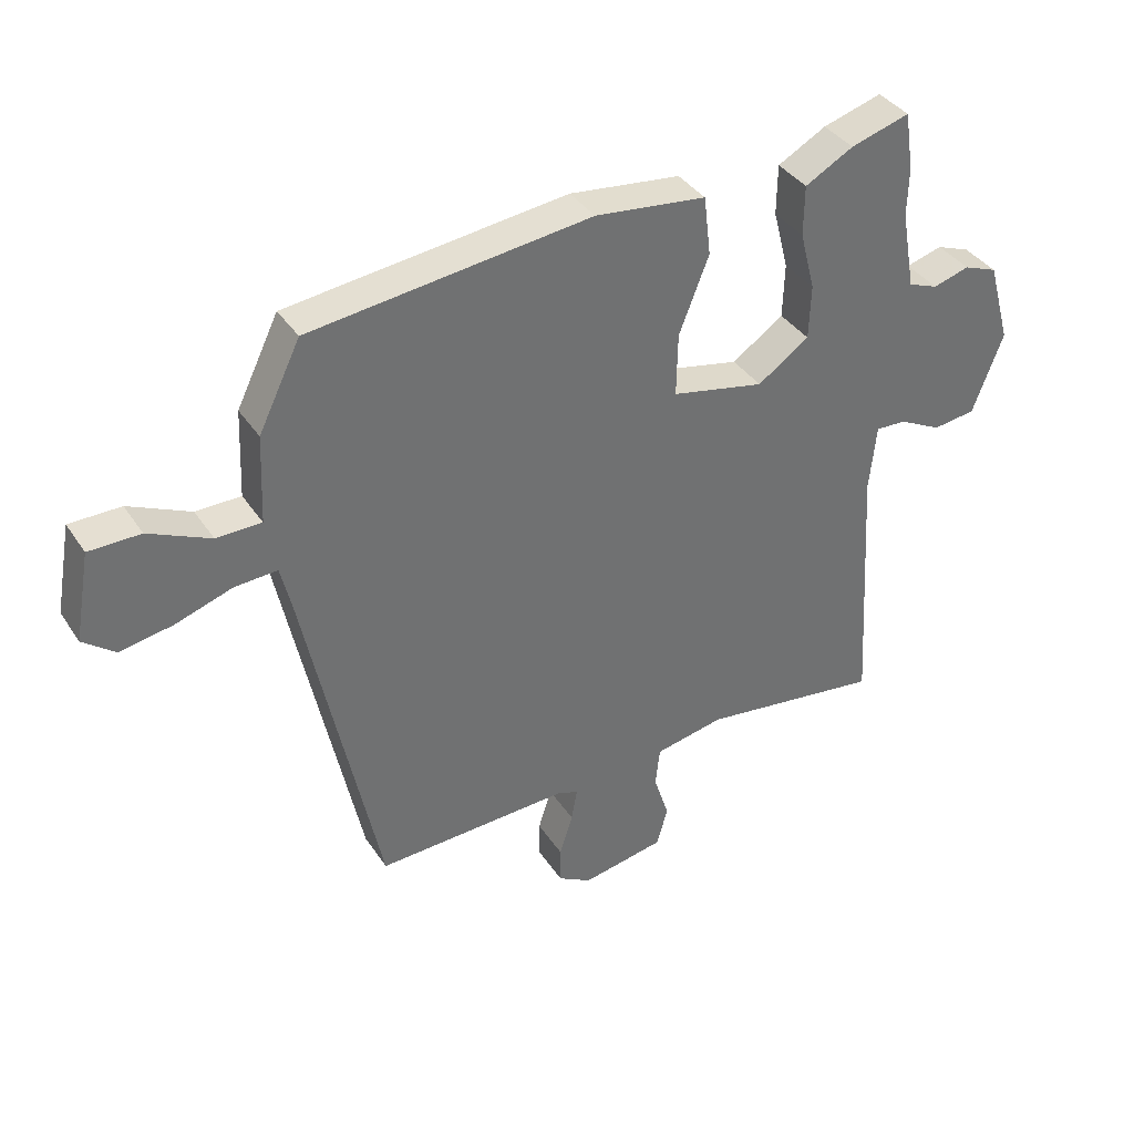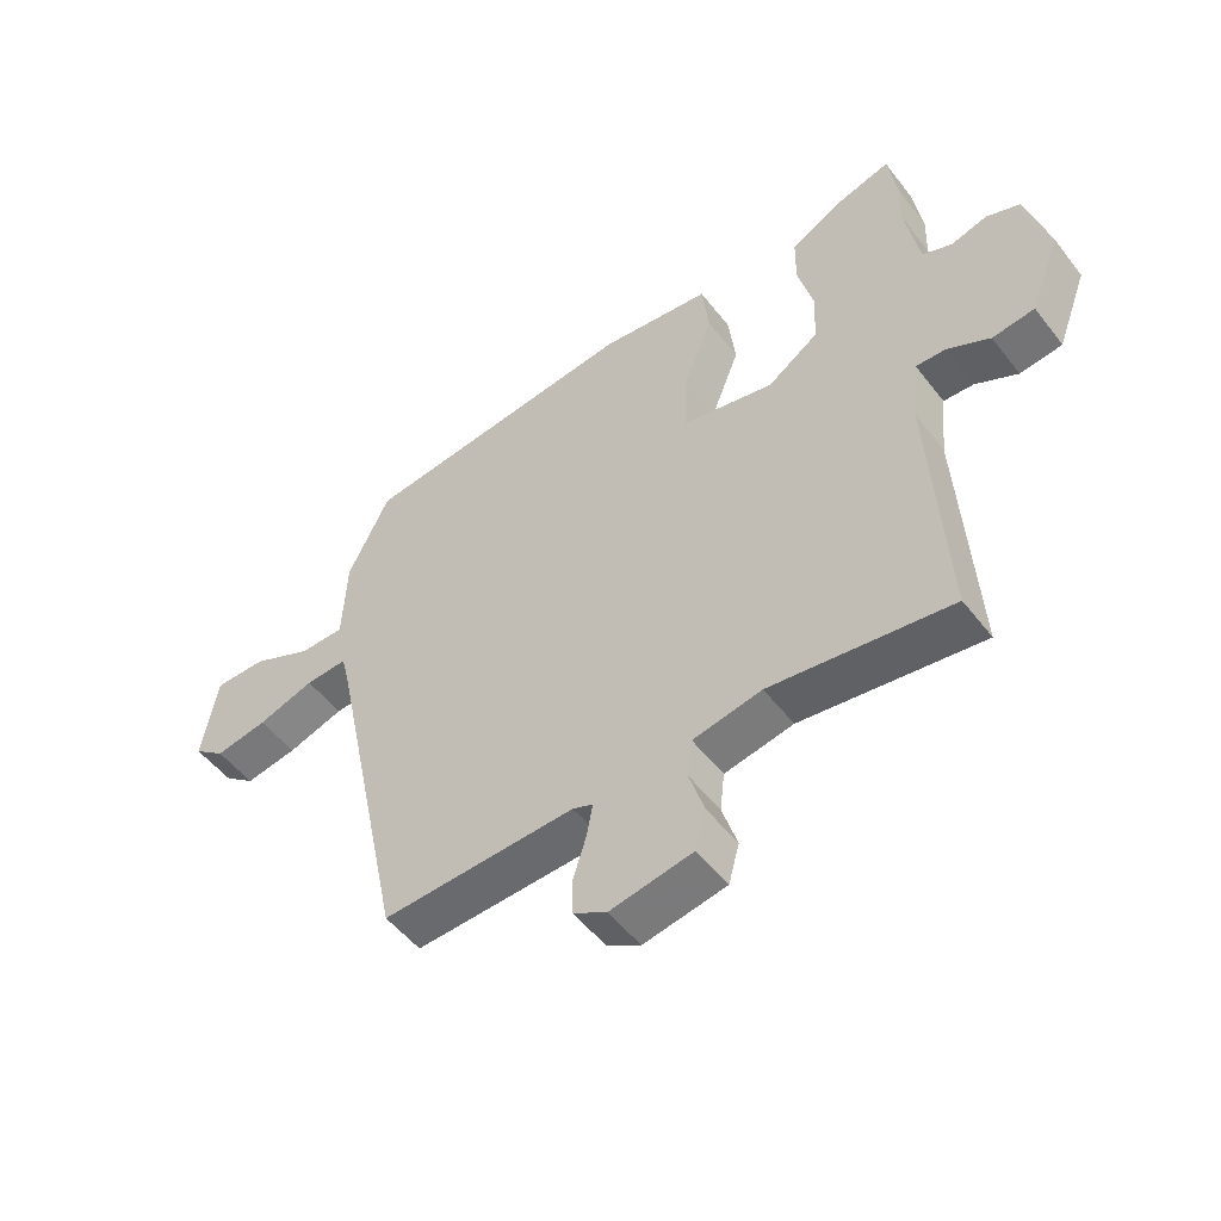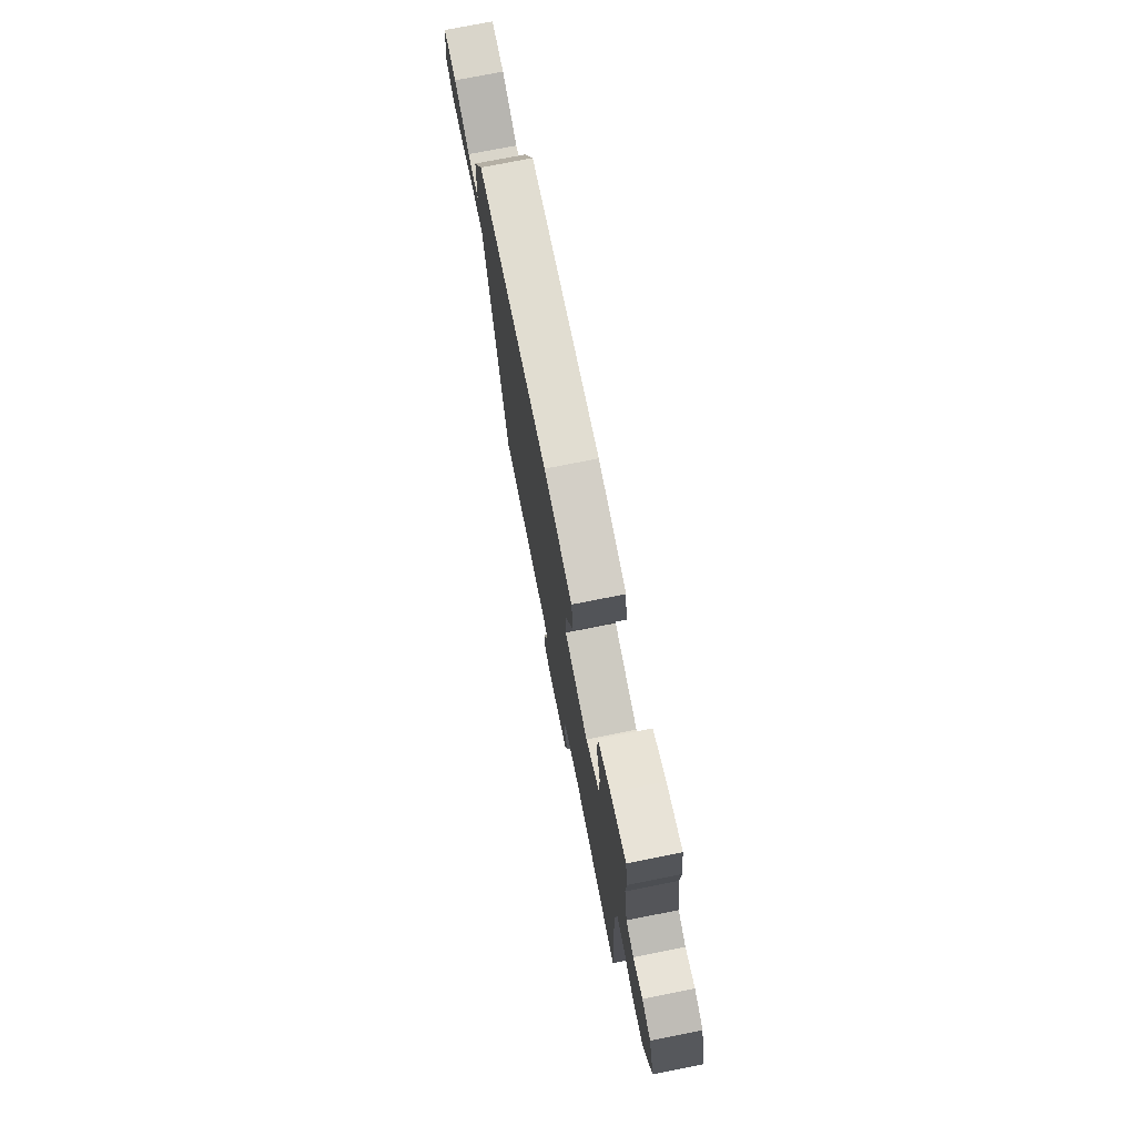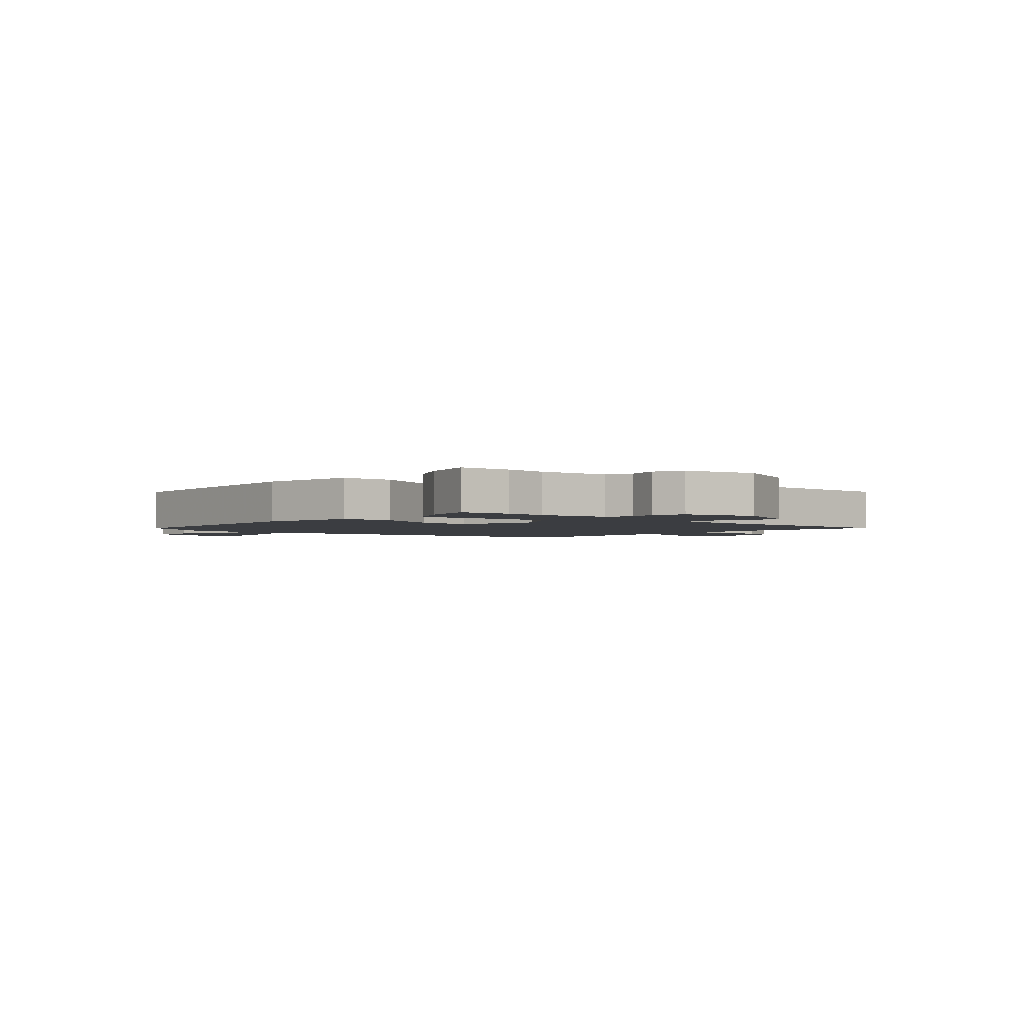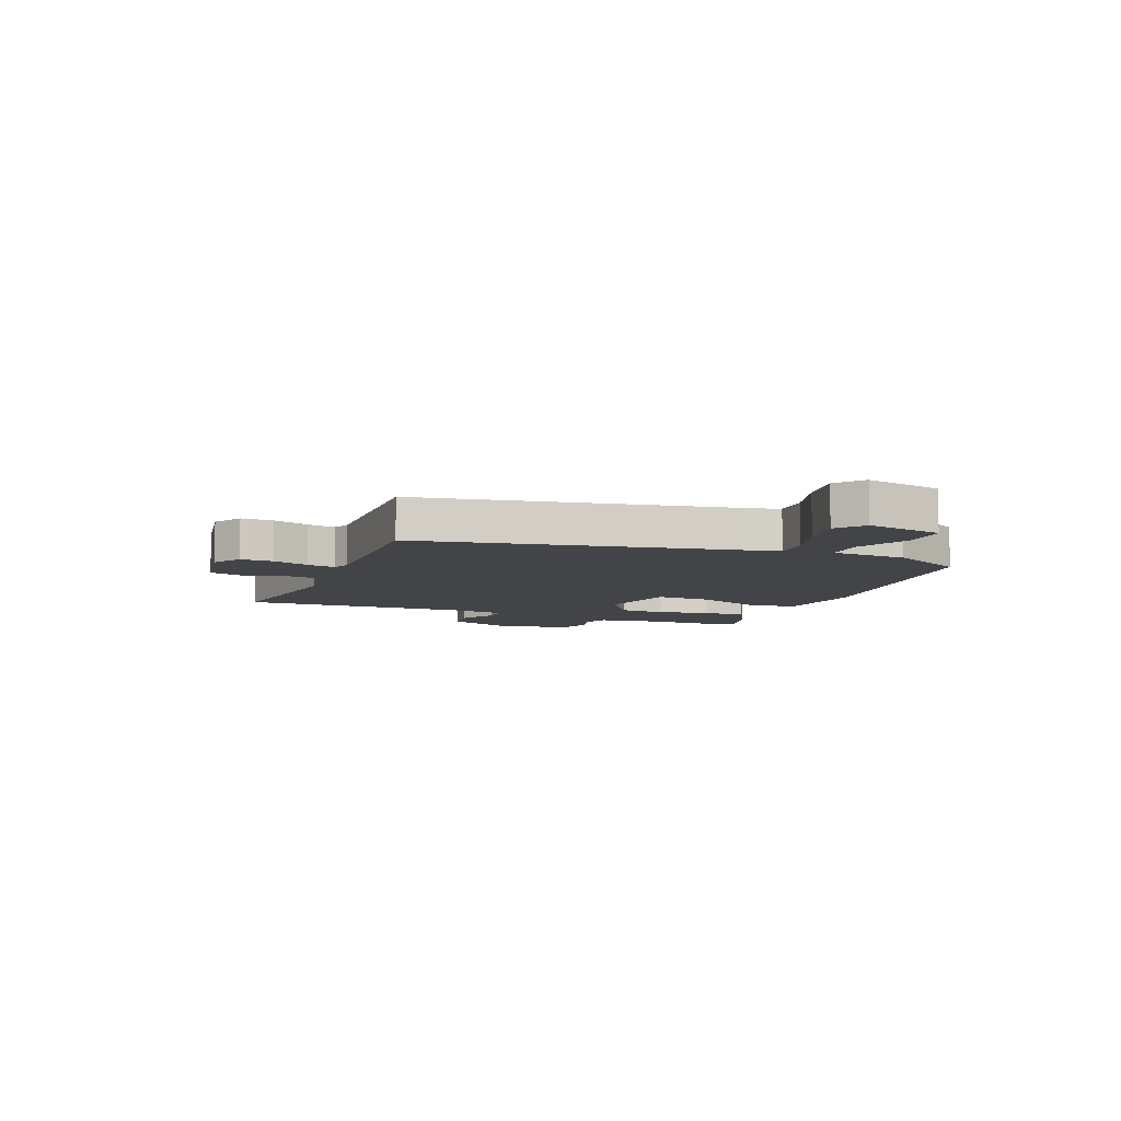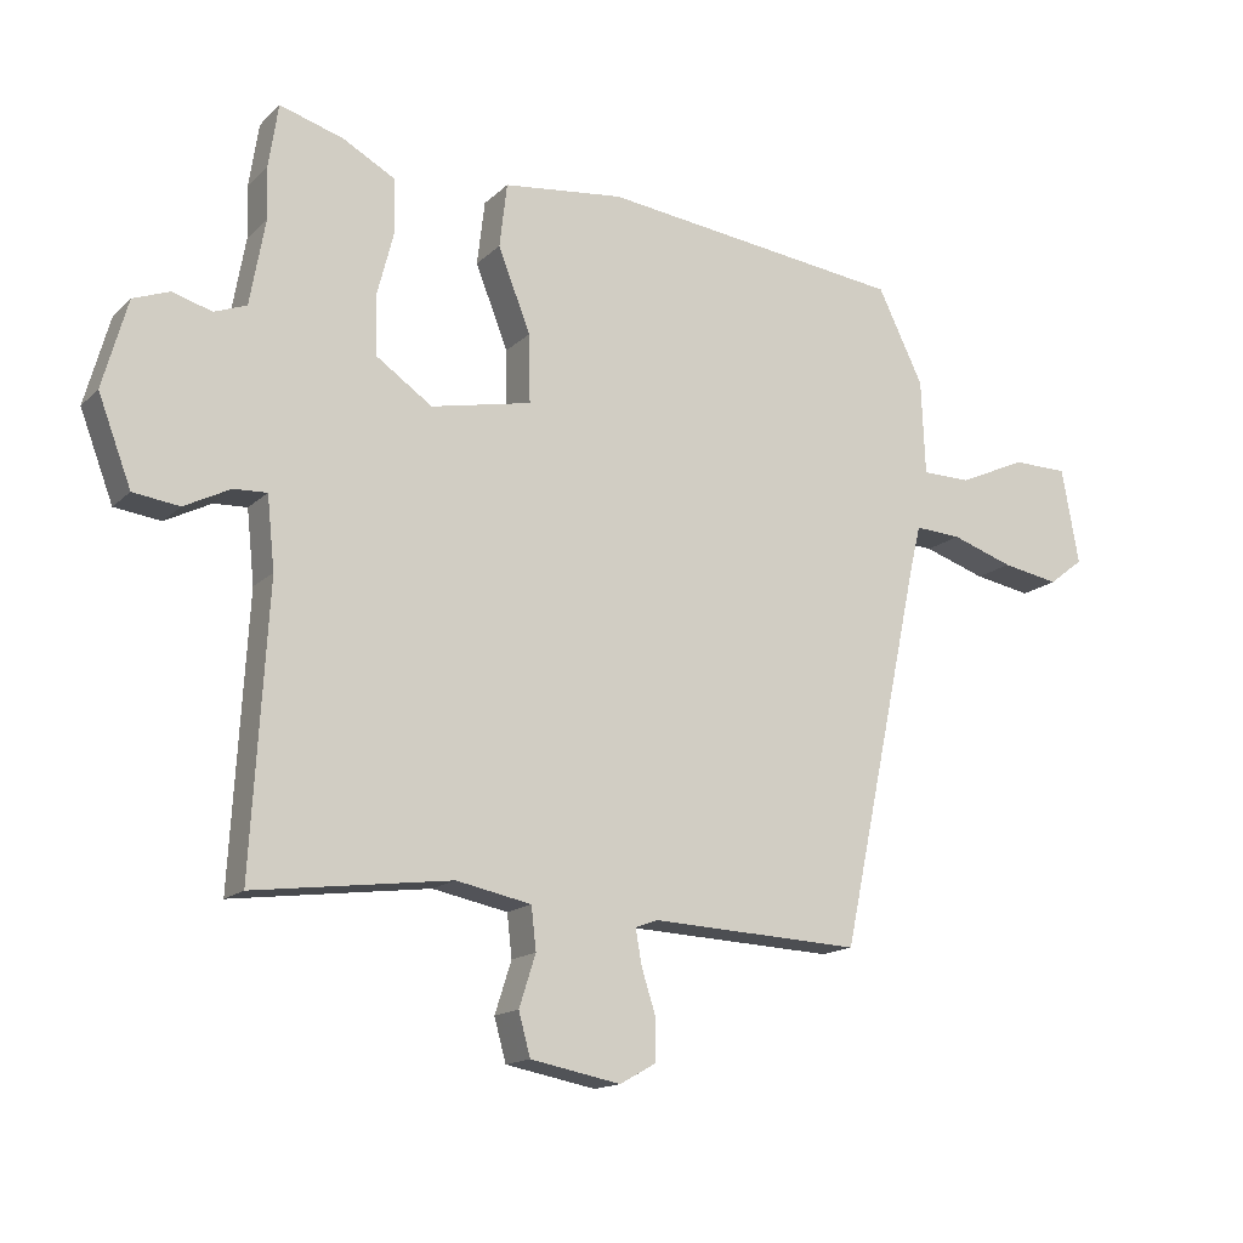
<metadata>
{"format":"obj","ext":"obj","renderer":"f3d","projection":"perspective","resolution":1024,"background":"white","views":[{"elev":37.3,"azim":-29.5,"up":"+Z"},{"elev":-51.3,"azim":36.5,"up":"+Z"},{"elev":75.3,"azim":78.8,"up":"+Z"},{"elev":-2.4,"azim":45.9,"up":"+Y"},{"elev":-8.0,"azim":-112.9,"up":"+Y"},{"elev":-15.3,"azim":151.2,"up":"+Z"}]}
</metadata>
<code>
v 0.49 0.07 0.564
v 0.504 0.07 0.472
v 0.502 0.07 0.397
v 0.524 0.07 0.273
v 0.571 0.07 0.255
v 0.628 0.07 0.272
v 0.681 0.07 0.252
v 0.717 0.07 0.124
v 0.669 0.07 -0.003
v 0.602 0.07 -0.012
v 0.535 0.07 0.022
v 0.487 0.07 0.024
v 0.476 0.07 -0.081
v 0.5 0.07 -0.49
v 0.214 0.07 -0.453
v 0.105 0.07 -0.475
v 0.098 0.07 -0.537
v 0.122 0.07 -0.612
v 0.105 0.07 -0.674
v -0.026 0.07 -0.699
v -0.079 0.07 -0.669
v -0.079 0.07 -0.61
v -0.058 0.07 -0.544
v -0.049 0.07 -0.493
v -0.081 0.07 -0.481
v -0.387 0.07 -0.495
v -0.506 0.07 0.066
v -0.521 0.07 0.128
v -0.588 0.07 0.124
v -0.678 0.07 0.094
v -0.761 0.07 0.079
v -0.811 0.07 0.118
v -0.786 0.07 0.257
v -0.705 0.07 0.258
v -0.608 0.07 0.214
v -0.537 0.07 0.215
v -0.531 0.07 0.353
v -0.465 0.07 0.488
v -0.023 0.07 0.542
v 0.152 0.07 0.522
v 0.163 0.07 0.429
v 0.116 0.07 0.309
v 0.114 0.07 0.21
v 0.26 0.07 0.18
v 0.341 0.07 0.236
v 0.344 0.07 0.322
v 0.32 0.07 0.415
v 0.321 0.07 0.494
v 0.397 0.07 0.536
v 0.49 0 0.564
v 0.504 0 0.472
v 0.502 0 0.397
v 0.524 0 0.273
v 0.571 0 0.255
v 0.628 0 0.272
v 0.681 0 0.252
v 0.717 0 0.124
v 0.669 0 -0.003
v 0.602 0 -0.012
v 0.535 0 0.022
v 0.487 0 0.024
v 0.476 0 -0.081
v 0.5 0 -0.49
v 0.214 0 -0.453
v 0.105 0 -0.475
v 0.098 0 -0.537
v 0.122 0 -0.612
v 0.105 0 -0.674
v -0.026 0 -0.699
v -0.079 0 -0.669
v -0.079 0 -0.61
v -0.058 0 -0.544
v -0.049 0 -0.493
v -0.081 0 -0.481
v -0.387 0 -0.495
v -0.506 0 0.066
v -0.521 0 0.128
v -0.588 0 0.124
v -0.678 0 0.094
v -0.761 0 0.079
v -0.811 0 0.118
v -0.786 0 0.257
v -0.705 0 0.258
v -0.608 0 0.214
v -0.537 0 0.215
v -0.531 0 0.353
v -0.465 0 0.488
v -0.023 0 0.542
v 0.152 0 0.522
v 0.163 0 0.429
v 0.116 0 0.309
v 0.114 0 0.21
v 0.26 0 0.18
v 0.341 0 0.236
v 0.344 0 0.322
v 0.32 0 0.415
v 0.321 0 0.494
v 0.397 0 0.536
f 46 47 48 49
f 45 46 49 1
f 39 40 41 42
f 39 42 43
f 36 37 38 39
f 36 39 43
f 35 36 43 44
f 33 34 35
f 32 33 35
f 29 30 31 32
f 28 29 32 35
f 25 26 27
f 24 25 27 28
f 20 21 22 23
f 20 23 24
f 17 18 19 20
f 16 17 20 24
f 15 16 24 28
f 13 14 15 28
f 8 9 10 11
f 8 11 12
f 5 6 7 8
f 4 5 8 12
f 3 4 12
f 45 1 2 3
f 45 3 12 13
f 13 28 35 44
f 13 44 45
f 98 97 96 95
f 50 98 95 94
f 91 90 89 88
f 92 91 88
f 88 87 86 85
f 92 88 85
f 93 92 85 84
f 84 83 82
f 84 82 81
f 81 80 79 78
f 84 81 78 77
f 76 75 74
f 77 76 74 73
f 72 71 70 69
f 73 72 69
f 69 68 67 66
f 73 69 66 65
f 77 73 65 64
f 77 64 63 62
f 60 59 58 57
f 61 60 57
f 57 56 55 54
f 61 57 54 53
f 61 53 52
f 52 51 50 94
f 62 61 52 94
f 93 84 77 62
f 94 93 62
f 1 50 51 2
f 2 51 52 3
f 3 52 53 4
f 4 53 54 5
f 5 54 55 6
f 6 55 56 7
f 7 56 57 8
f 8 57 58 9
f 9 58 59 10
f 10 59 60 11
f 11 60 61 12
f 12 61 62 13
f 13 62 63 14
f 14 63 64 15
f 15 64 65 16
f 16 65 66 17
f 17 66 67 18
f 18 67 68 19
f 19 68 69 20
f 20 69 70 21
f 21 70 71 22
f 22 71 72 23
f 23 72 73 24
f 24 73 74 25
f 25 74 75 26
f 26 75 76 27
f 27 76 77 28
f 28 77 78 29
f 29 78 79 30
f 30 79 80 31
f 31 80 81 32
f 32 81 82 33
f 33 82 83 34
f 34 83 84 35
f 35 84 85 36
f 36 85 86 37
f 37 86 87 38
f 38 87 88 39
f 39 88 89 40
f 40 89 90 41
f 41 90 91 42
f 42 91 92 43
f 43 92 93 44
f 44 93 94 45
f 45 94 95 46
f 46 95 96 47
f 47 96 97 48
f 48 97 98 49
f 49 98 50 1

</code>
